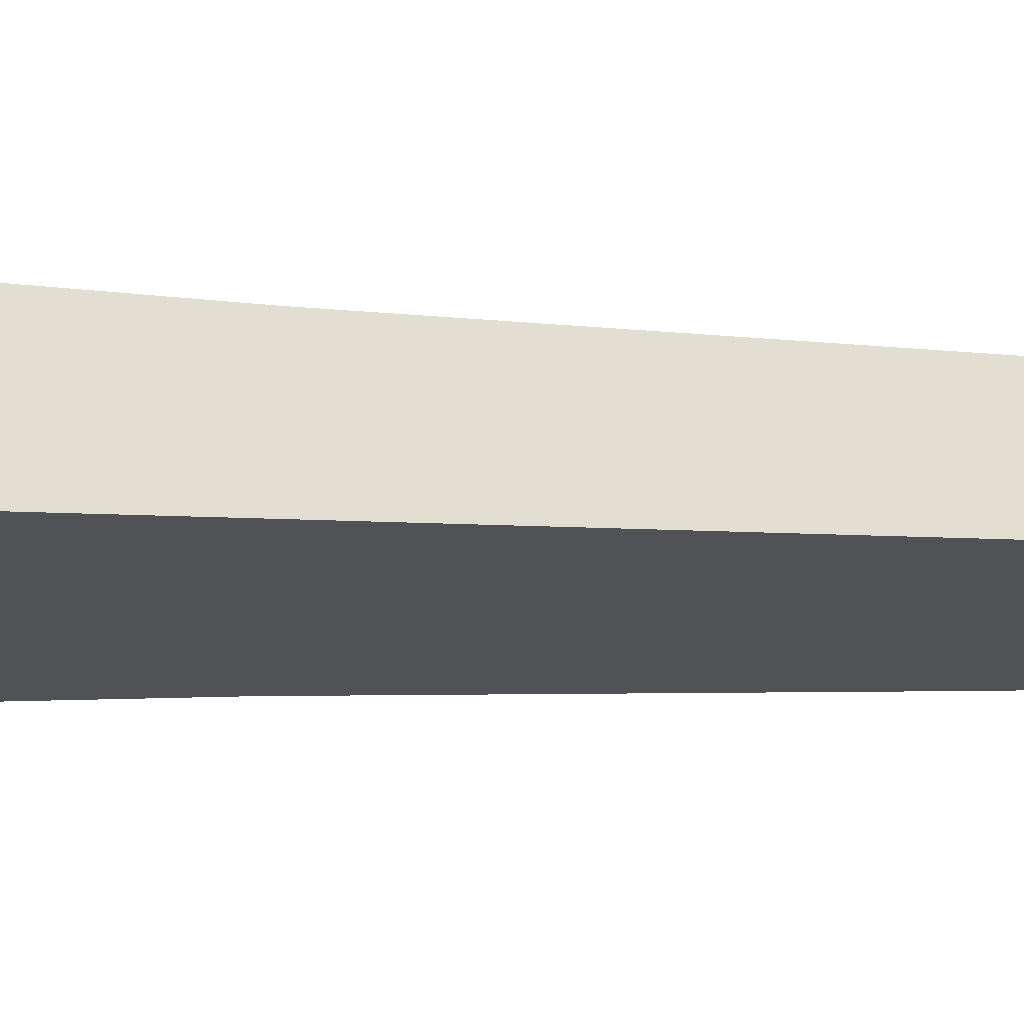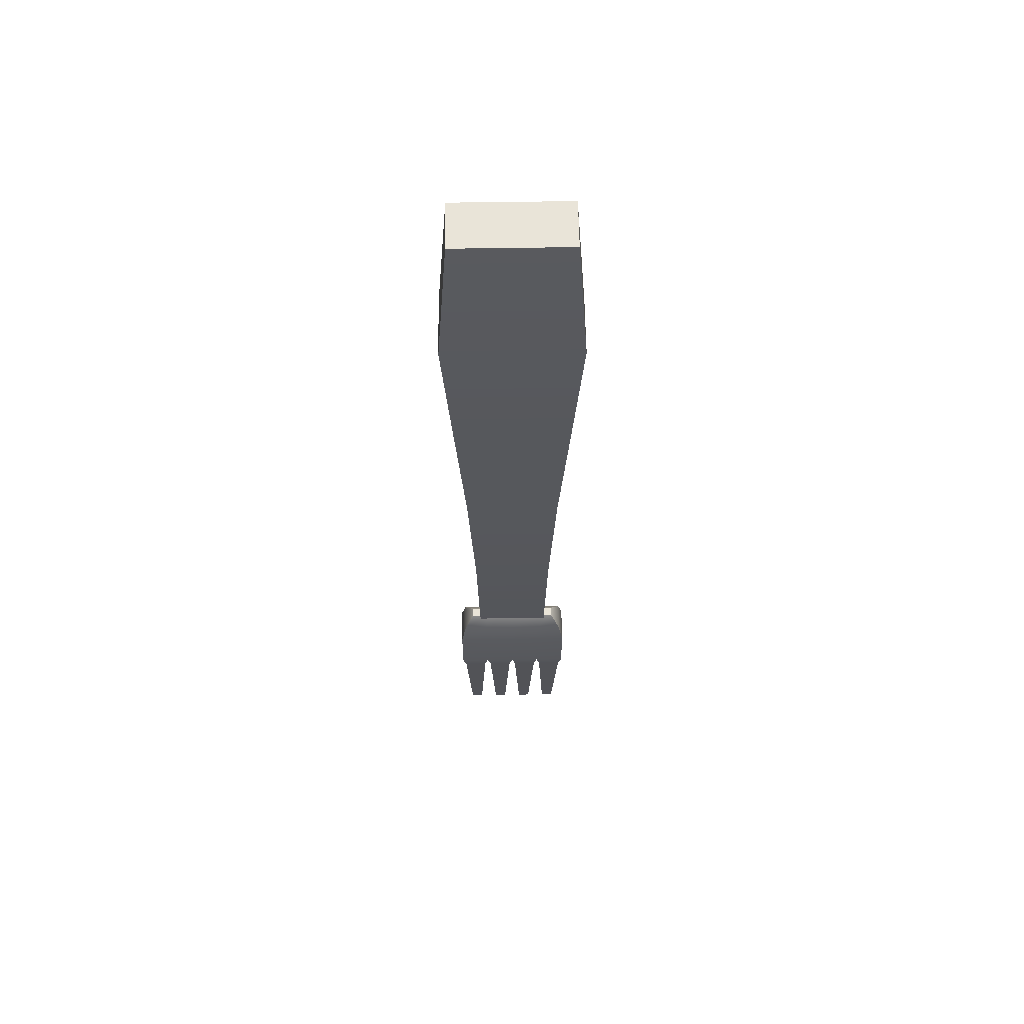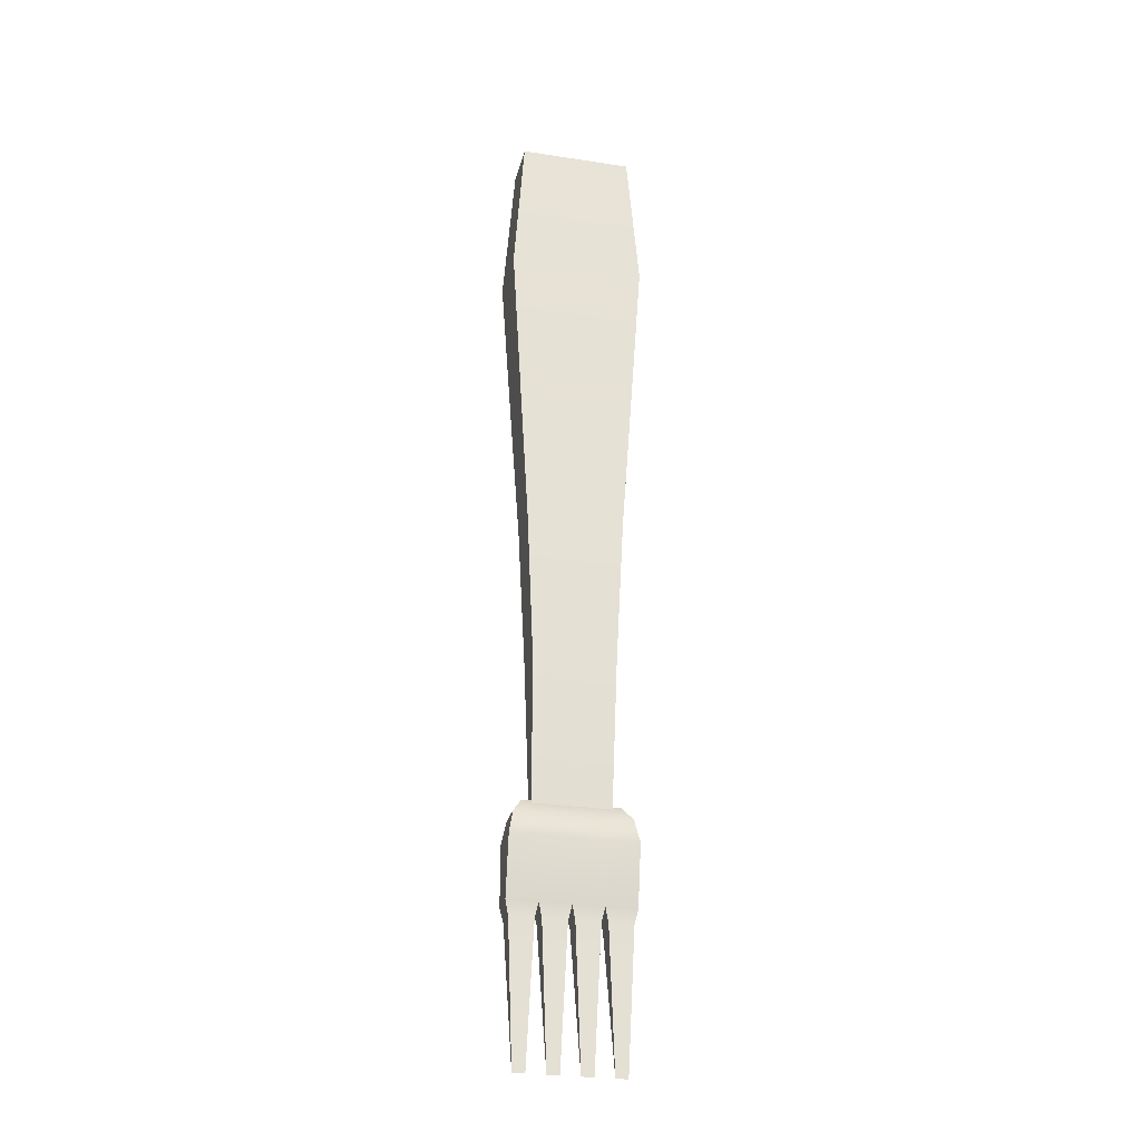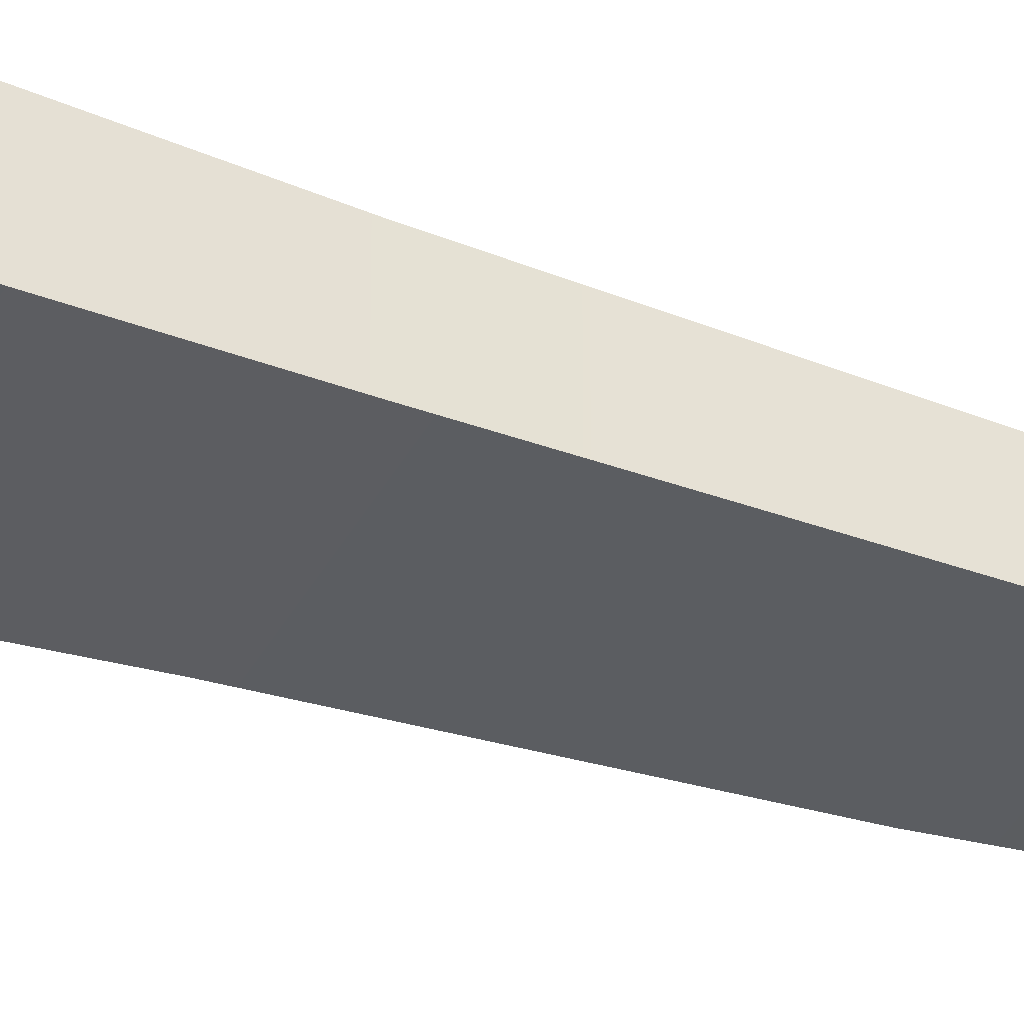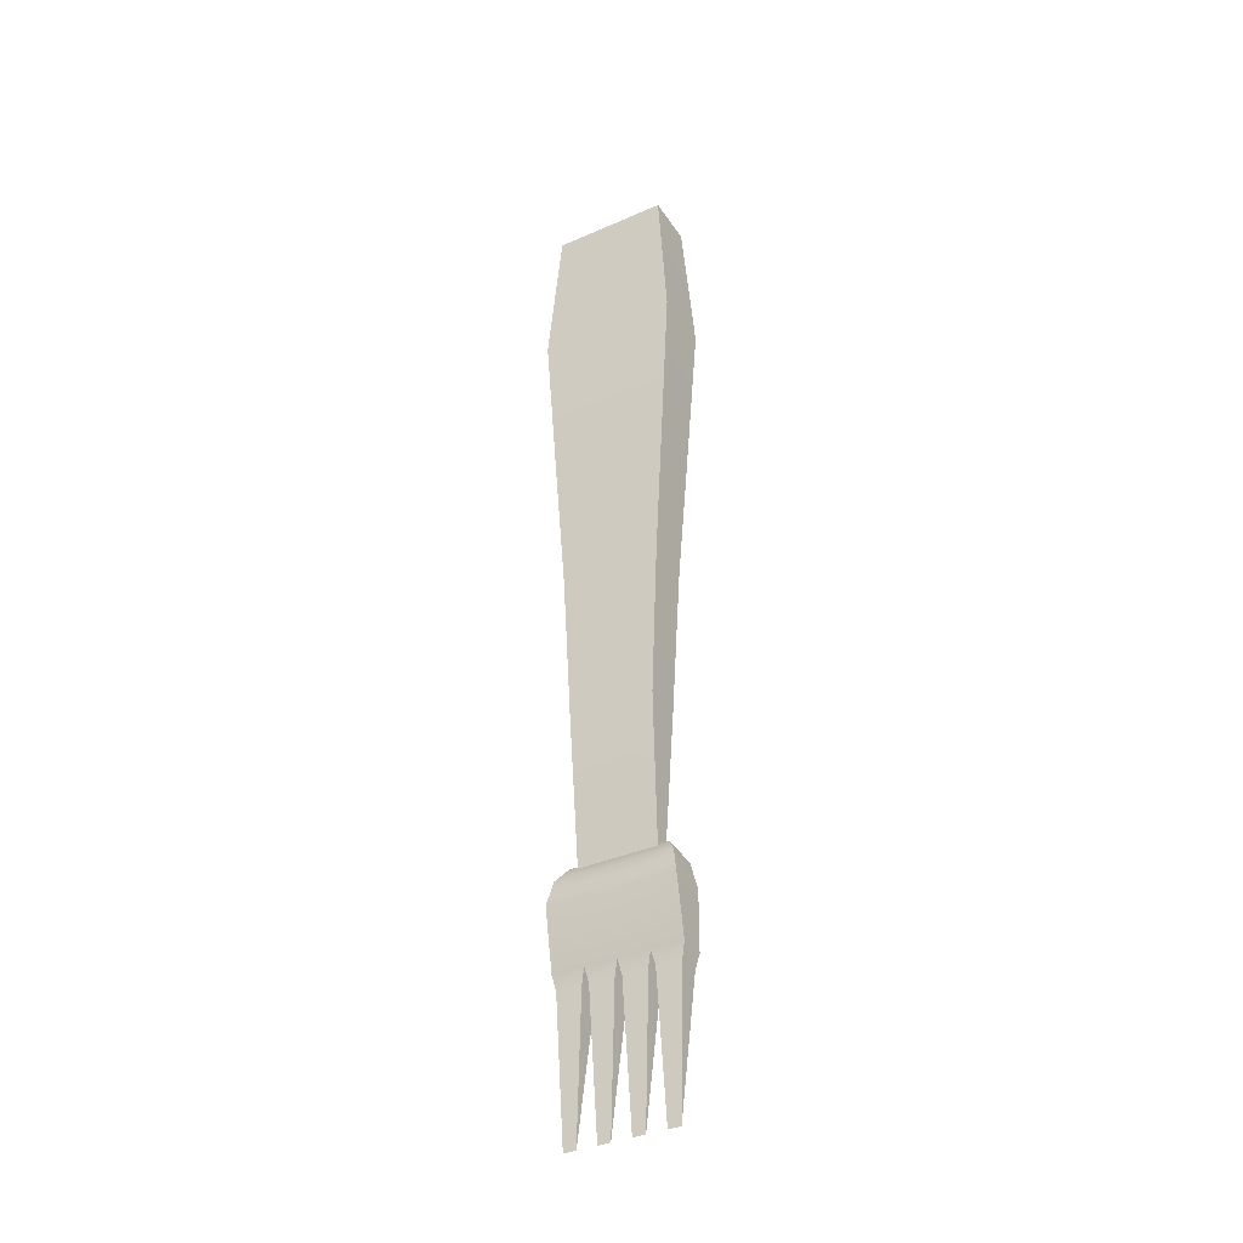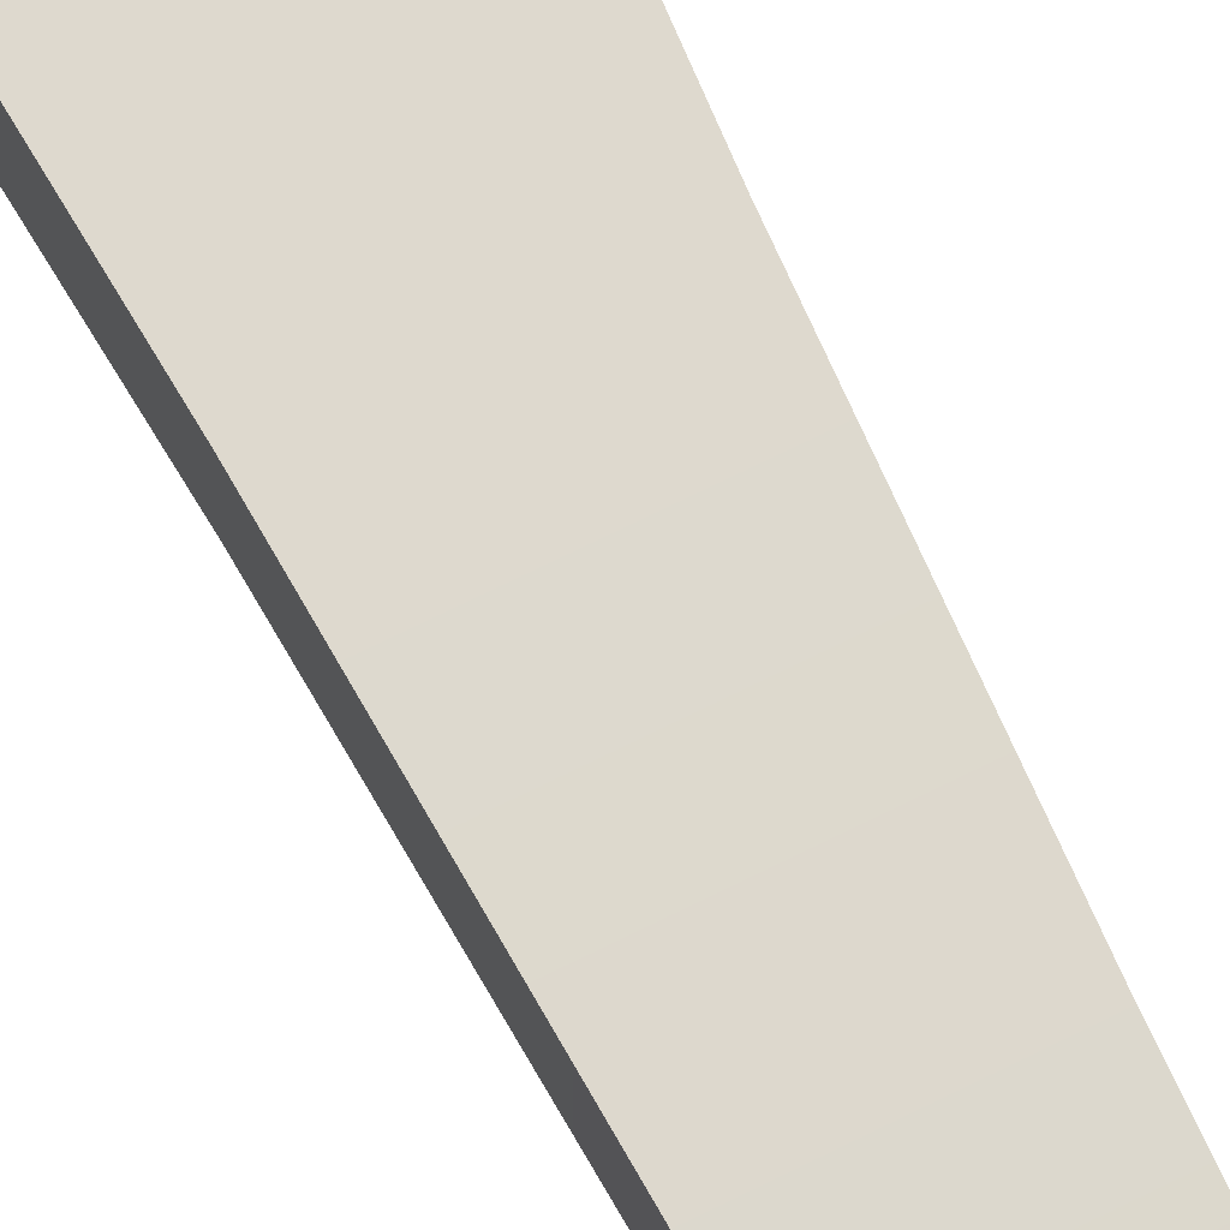
<metadata>
{"format":"obj","ext":"obj","renderer":"f3d","projection":"perspective","resolution":1024,"background":"white","views":[{"elev":-21.3,"azim":85.4,"up":"+Y"},{"elev":60.4,"azim":-0.9,"up":"+Z"},{"elev":-28.0,"azim":166.9,"up":"+Z"},{"elev":-37.0,"azim":65.7,"up":"+Y"},{"elev":-36.9,"azim":-150.5,"up":"+Z"},{"elev":70.3,"azim":153.3,"up":"+Y"}]}
</metadata>
<code>
v -0.1219 0.0532 0.7998
v 0.1219 0.0532 0.7998
v -0.1456 0.06388 0.4799
v 0.1456 0.06388 0.4799
v -0.1247 0.05519 0.16
v 0.1247 0.05519 0.16
v -0.1033 0.04632 -0.16
v 0.1033 0.04632 -0.16
v -0.08804 0.04 -0.4799
v 0.08804 0.04 -0.4799
v -0.08184 0.01415 -0.7998
v 0.08184 0.01415 -0.7998
v -0.08184 -0.01426 -0.7998
v 0.08184 -0.01426 -0.7998
v -0.08804 -0.04 -0.4799
v 0.08804 -0.04 -0.4799
v -0.1033 -0.04632 -0.16
v 0.1033 -0.04632 -0.16
v -0.1247 -0.05519 0.16
v 0.1247 -0.05519 0.16
v -0.1456 -0.06388 0.4799
v 0.1456 -0.06388 0.4799
v -0.1219 -0.0532 0.7998
v 0.1219 -0.0532 0.7998
g pCube1
f 1 2 4 3
f 3 4 6 5
f 5 6 8 7
f 7 8 10 9
f 9 10 12 11
f 11 12 14 13
f 13 14 16 15
f 15 16 18 17
f 17 18 20 19
f 19 20 22 21
f 21 22 24 23
f 23 24 2 1
f 2 24 22 4
f 4 22 20 6
f 6 20 18 8
f 8 18 16 10
f 10 16 14 12
f 23 1 3 21
f 21 3 5 19
f 19 5 7 17
f 17 7 9 15
f 15 9 11 13
v -0.1315 -0.04053 -0.8685
v -0.06576 -0.04053 -0.8685
v 0 -0.04053 -0.8685
v 0.06576 -0.04053 -0.8685
v 0.1315 -0.04053 -0.8685
v -0.1315 0.04053 -0.8685
v -0.06576 0.04053 -0.8685
v 0 0.04053 -0.8685
v 0.06576 0.04053 -0.8685
v 0.1315 0.04053 -0.8685
v -0.1315 0.0152 -0.9953
v -0.06576 0.0152 -0.9953
v 0 0.0152 -0.9953
v 0.06576 0.0152 -0.9953
v 0.1315 0.0152 -0.9953
v -0.1315 -0.04053 -0.9953
v -0.06576 -0.04053 -0.9953
v 0 -0.04053 -0.9953
v 0.06576 -0.04053 -0.9953
v 0.1315 -0.04053 -0.9953
v -0.1115 0 -1.322
v -0.08576 0 -1.322
v -0.04576 0 -1.322
v -0.02 0 -1.322
v 0.02 0 -1.322
v 0.04576 0 -1.322
v 0.08576 0 -1.322
v 0.1115 0 -1.322
v -0.1244 0.01058 -1.027
v -0.07286 0.0106 -1.027
v -0.07286 -0.03619 -1.027
v -0.1244 -0.03617 -1.027
v -0.05865 0.0106 -1.027
v -0.007098 0.01061 -1.027
v -0.007098 -0.0362 -1.027
v -0.05865 -0.03619 -1.027
v 0.007096 0.01062 -1.027
v 0.05867 0.01063 -1.027
v 0.05867 -0.03622 -1.027
v 0.007096 -0.03621 -1.027
v 0.07284 0.01063 -1.026
v 0.1244 0.01065 -1.026
v 0.1244 -0.03624 -1.026
v 0.07284 -0.03622 -1.026
v -0.1215 -0.03053 -0.8185
v -0.06576 -0.03053 -0.8185
v -0.06576 0.03053 -0.8185
v -0.1215 0.03053 -0.8185
v 0 -0.03053 -0.8185
v 0 0.03053 -0.8185
v 0.06576 -0.03053 -0.8185
v 0.06576 0.03053 -0.8185
v 0.1215 -0.03053 -0.8185
v 0.1215 0.03053 -0.8185
v -0.1015 -0.01053 -0.7885
v -0.06576 -0.01053 -0.7885
v -0.06576 0.01053 -0.7885
v -0.1015 0.01053 -0.7885
v 0 -0.01053 -0.7885
v 0 0.01053 -0.7885
v 0.06576 -0.01053 -0.7885
v 0.06576 0.01053 -0.7885
v 0.1015 -0.01053 -0.7885
v 0.1015 0.01053 -0.7885
g polySurface2 pCube5
f 79 80 81 82
f 80 83 84 81
f 83 85 86 84
f 85 87 88 86
f 30 31 36 35
f 31 32 37 36
f 32 33 38 37
f 33 34 39 38
f 40 41 26 25
f 41 42 27 26
f 42 43 28 27
f 43 44 29 28
f 29 44 39 34
f 40 25 30 35
f 35 36 54 53
f 36 41 55 54
f 41 40 56 55
f 40 35 53 56
f 36 37 58 57
f 37 42 59 58
f 42 41 60 59
f 41 36 57 60
f 37 38 62 61
f 38 43 63 62
f 43 42 64 63
f 42 37 61 64
f 38 39 66 65
f 39 44 67 66
f 44 43 68 67
f 43 38 65 68
f 53 54 46 45
f 54 55 46
f 55 56 45 46
f 56 53 45
f 57 58 48 47
f 58 59 48
f 59 60 47 48
f 60 57 47
f 61 62 50 49
f 62 63 50
f 63 64 49 50
f 64 61 49
f 65 66 52 51
f 66 67 52
f 67 68 51 52
f 68 65 51
f 25 26 70 69
f 31 30 72 71
f 30 25 69 72
f 26 27 73 70
f 32 31 71 74
f 27 28 75 73
f 33 32 74 76
f 28 29 77 75
f 29 34 78 77
f 34 33 76 78
f 69 70 80 79
f 71 72 82 81
f 72 69 79 82
f 70 73 83 80
f 74 71 81 84
f 73 75 85 83
f 76 74 84 86
f 75 77 87 85
f 77 78 88 87
f 78 76 86 88

</code>
